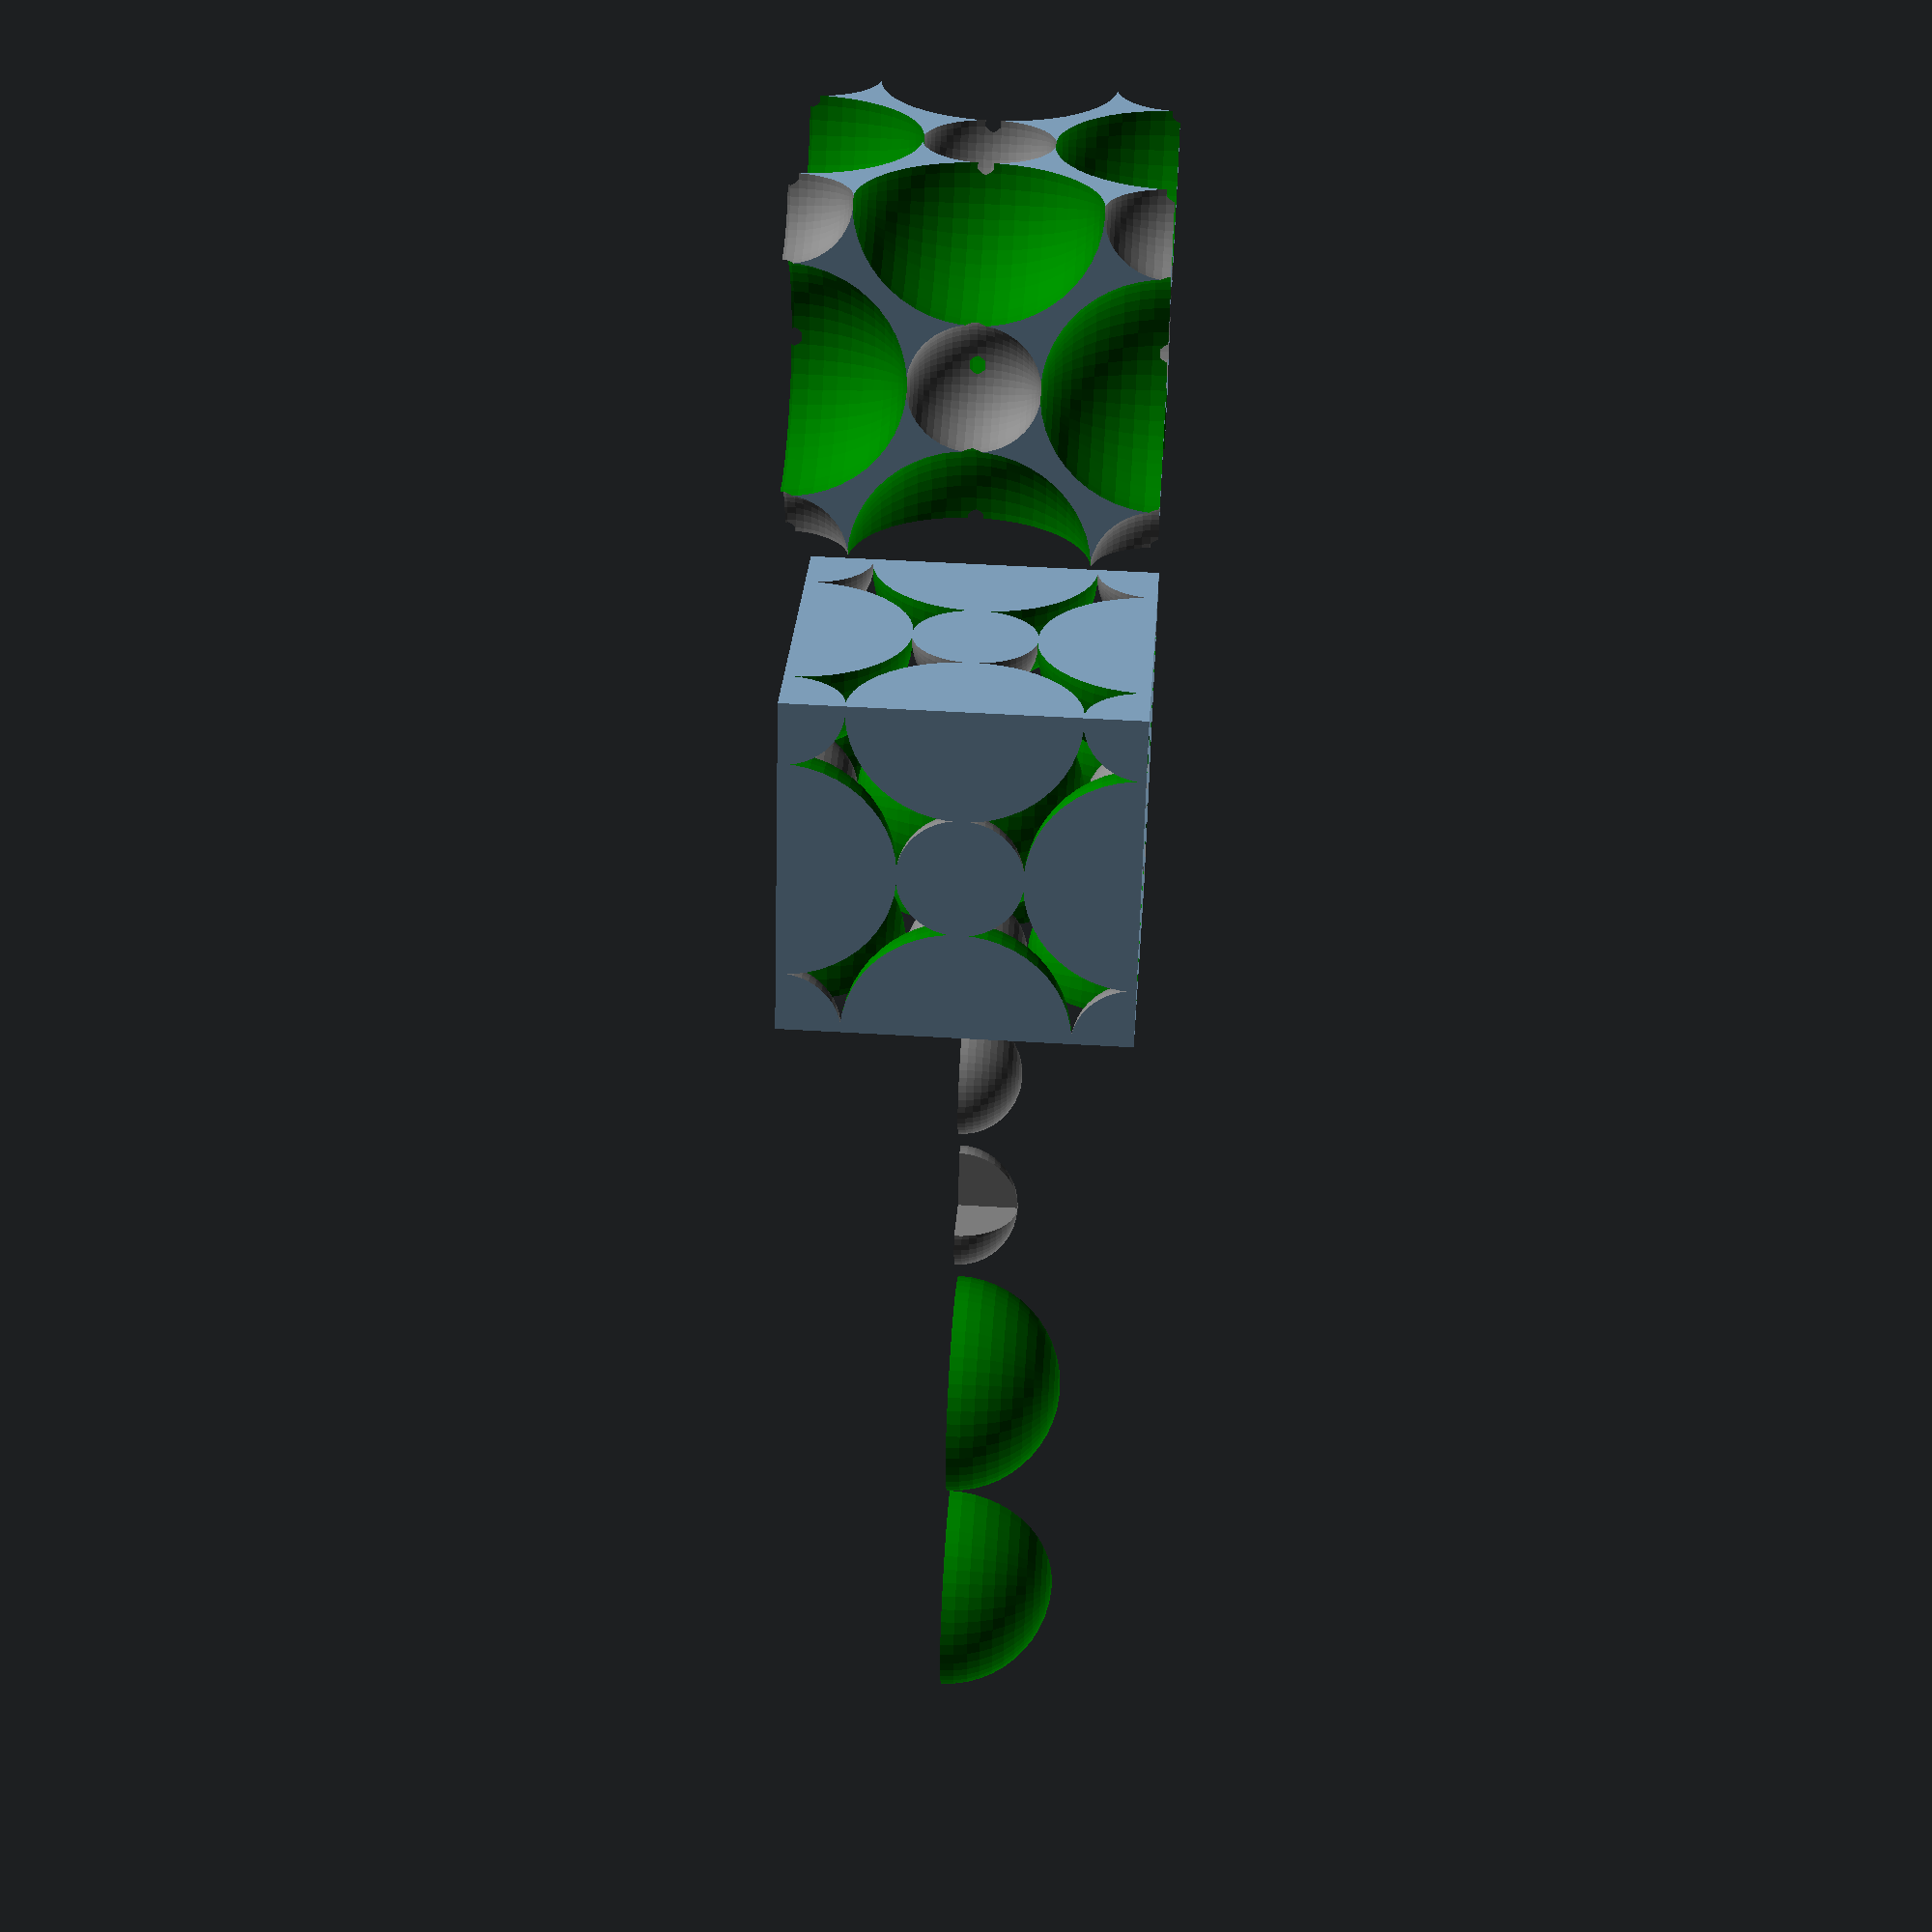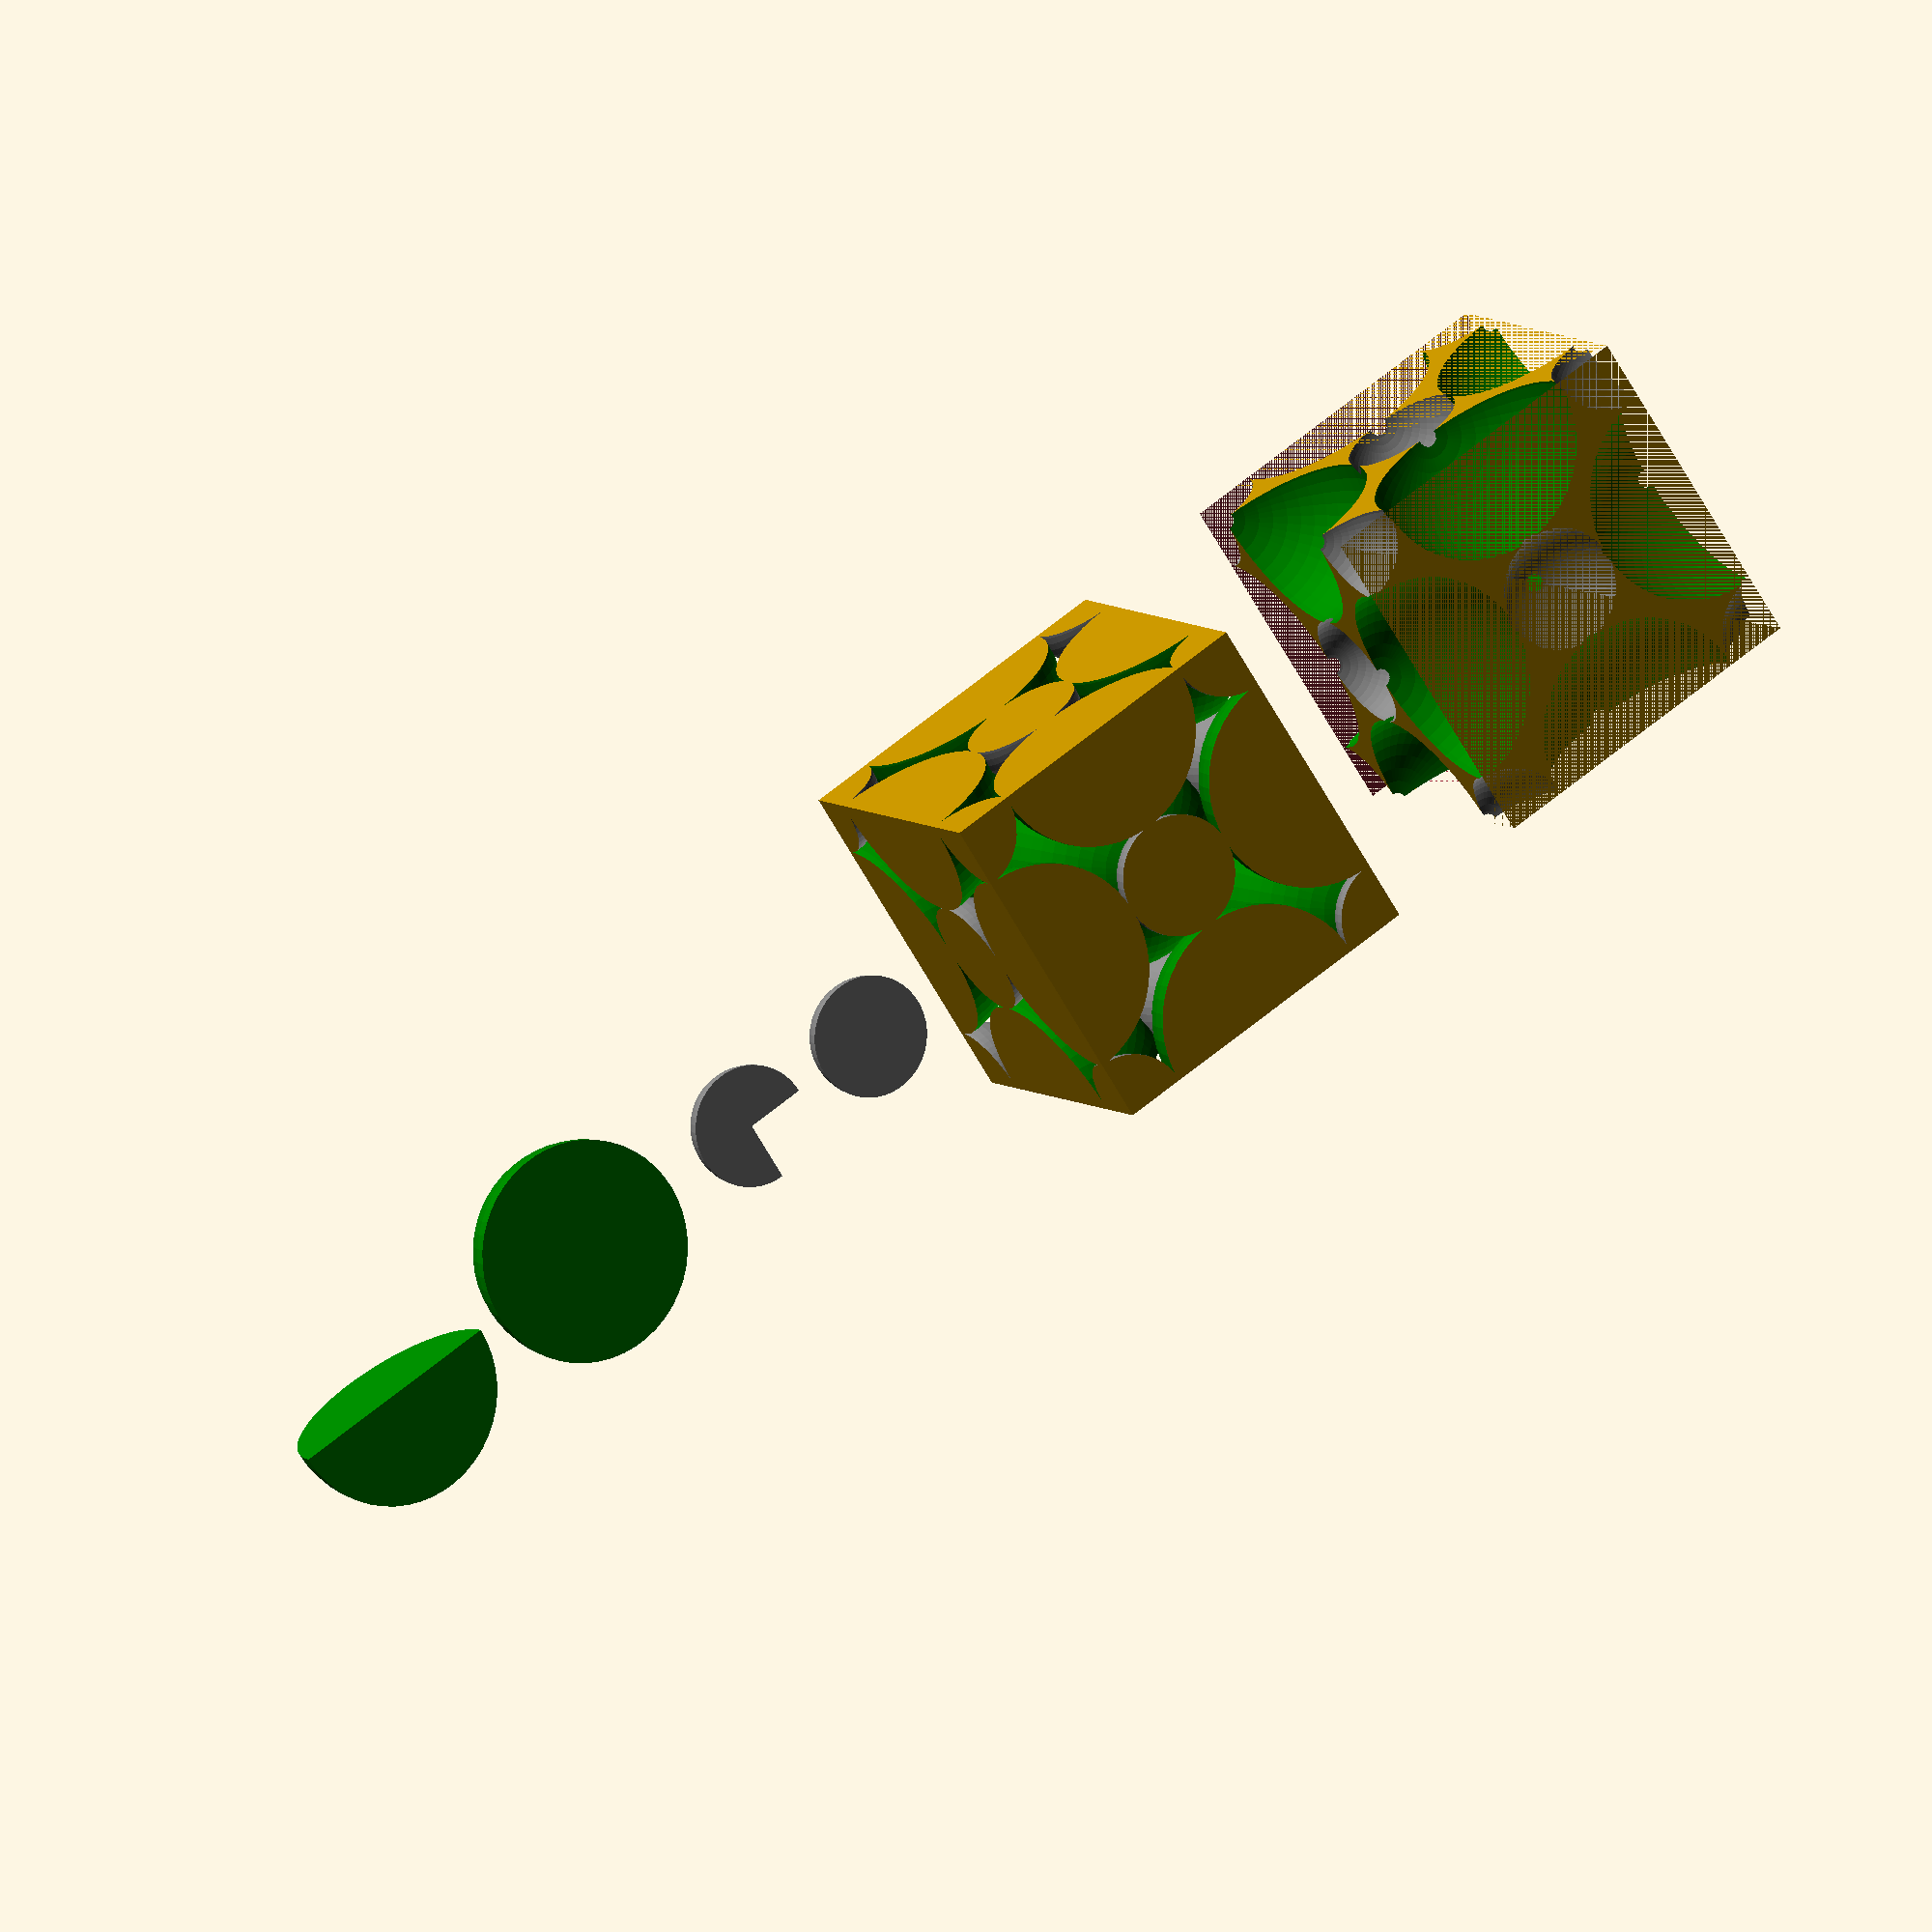
<openscad>
/*

    Modèle de maille de chlorure de sodium
    Pour impression 3D

    Olivier Boesch - Lycée Saint Exupéry - Marseille - 2020
    License CC-BY-NC-SA

*/

echelle = 1; //cm <-> 1ang

//finesse de rendu
$fn=$preview?50:100;

//Rayon des atomes
// Sodium
RNa = 9.9 * echelle;
//Chlore
RCl = 18.1 * echelle;

//tolérance pour impression
// <0 pour que les sphère rentre un peu les unes dans les autres
tol=-0.2;

// Nombre de mailles à afficher en x, y et z
Nx=1;
Ny=1;
Nz=1;

//tracé des atomes d'une maille
module atomes_maille_NaCl(){
    for (i=[0:Nx*2]){
        for (j=[0:Ny*2]){
            for (k=[0:Nz*2]){
                if( (i+j+k)%2 == 0){
                    color("grey") translate([i*(RNa+RCl+tol),j*(RNa+RCl+tol),k*(RNa+RCl+tol)]) sphere(r=RNa);
                }
                else{
                    color("green") translate([i*(RNa+RCl+tol),j*(RNa+RCl+tol),k*(RNa+RCl+tol)]) sphere(r=RCl);
                }
            }
        }
    }
}

//tracé d'une maille
module maille_NaCl(){
    intersection(){
        translate([-Nx*(RCl+RNa),-Ny*(RCl+RNa),-Nz*(RCl+RNa)]) atomes_maille_NaCl();
        cube([Nx*2*(RCl+RNa),Ny*2*(RCl+RNa),Nz*2*(RCl+RNa)], center=true);
    }
}

//tracé du vide d'une maille
module vide_maille_NaCl(){
    difference(){
        cube([Nx*2*(RCl+RNa)-0.01,Ny*2*(RCl+RNa)-0.01,Nz*2*(RCl+RNa)-0.01], center=true);
        maille_NaCl();
    }
}

module demi_atome(Ratome=10){
    difference(){
        sphere(Ratome);
        translate([-Ratome-0.5,-Ratome-0.5,0]) cube(2*Ratome+1);
    }
}

module trois_huitiemes_atome(Ratome=10){
    difference(){
        demi_atome(Ratome=Ratome);
        translate([0,-Ratome-1,-Ratome-0.5]) cube(Ratome+1);
    }
}

module quart_atome(Ratome=10){
    difference(){
        demi_atome(Ratome=Ratome);
        translate([-Ratome-0.5,0,-Ratome-1]) cube(2*Ratome+1);
    }
}

maille_NaCl();
translate([80,0,0]) vide_maille_NaCl();
translate([-50,0,0]) color("grey") demi_atome(Ratome=RNa);
translate([-75,0,0]) color("grey") trois_huitiemes_atome(Ratome=RNa);
translate([-110,0,0]) color("green") demi_atome(Ratome=RCl);
translate([-150,0,0]) color("green") quart_atome(Ratome=RCl);

</openscad>
<views>
elev=129.3 azim=67.4 roll=86.2 proj=p view=solid
elev=354.1 azim=327.0 roll=336.1 proj=o view=solid
</views>
